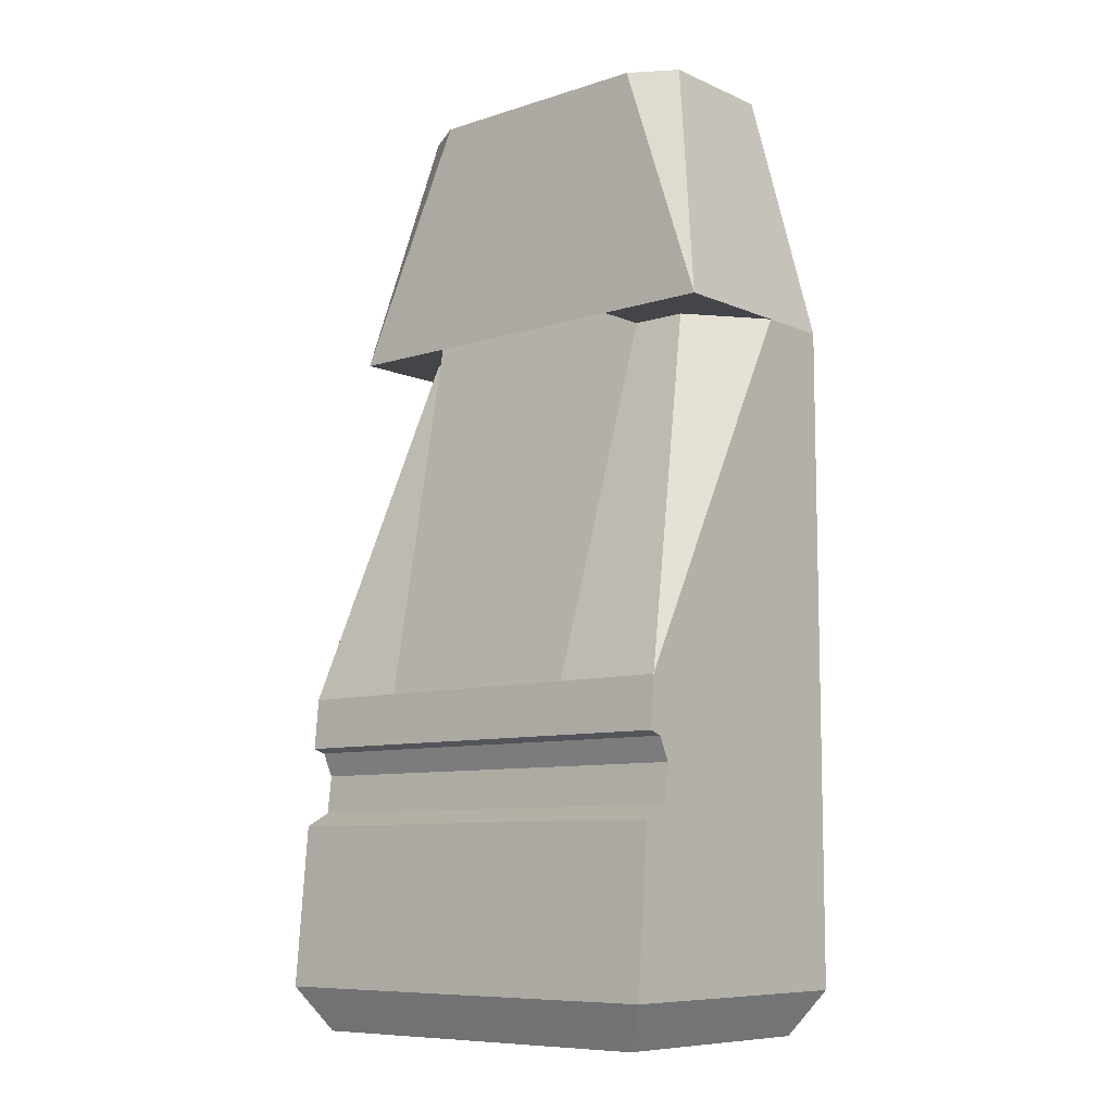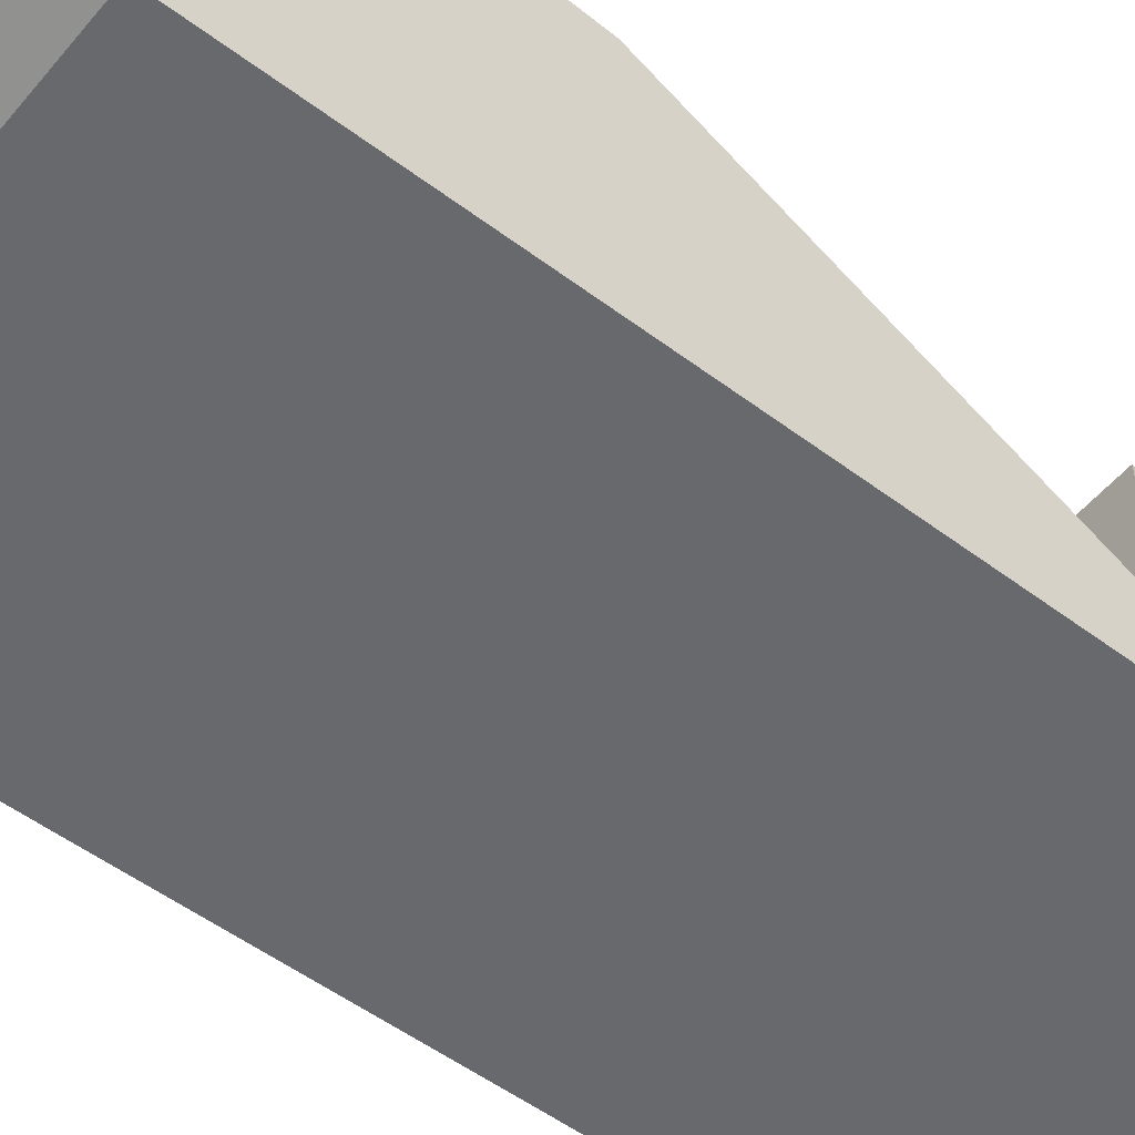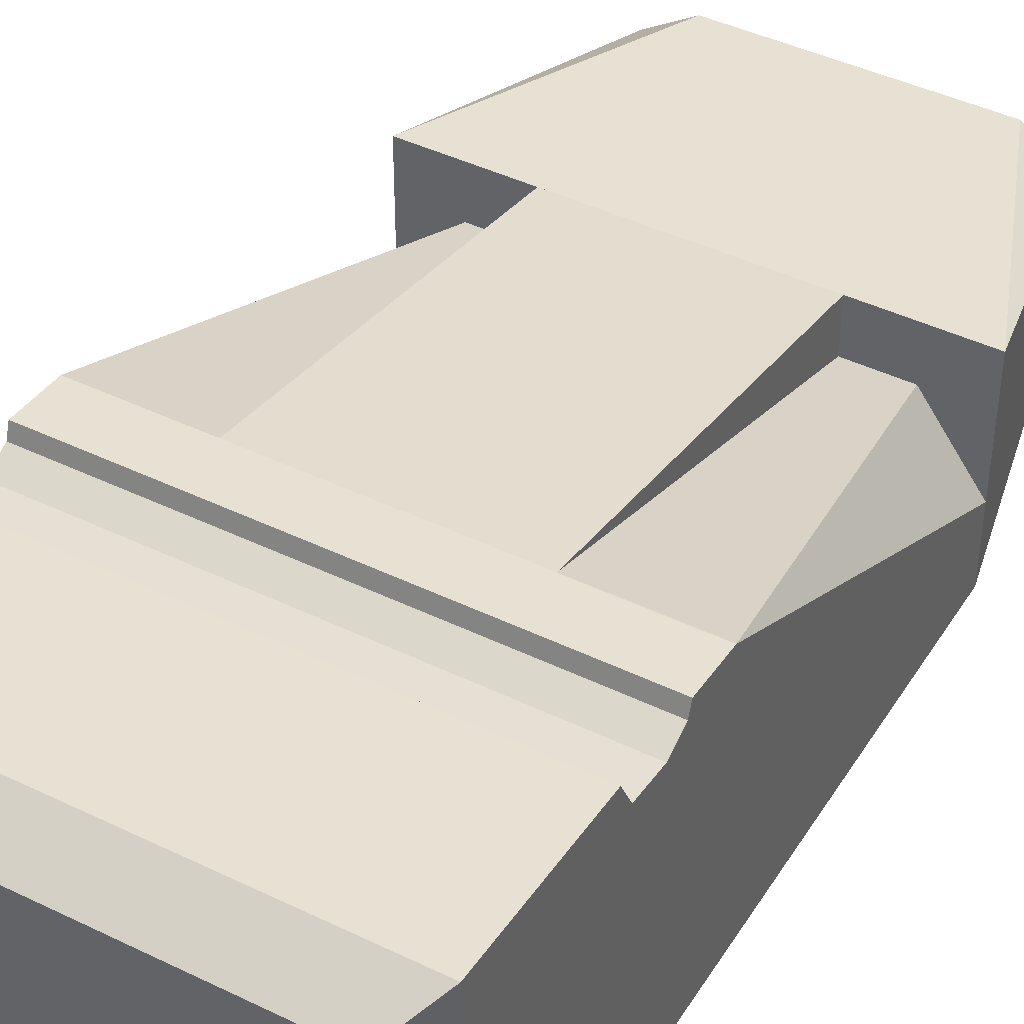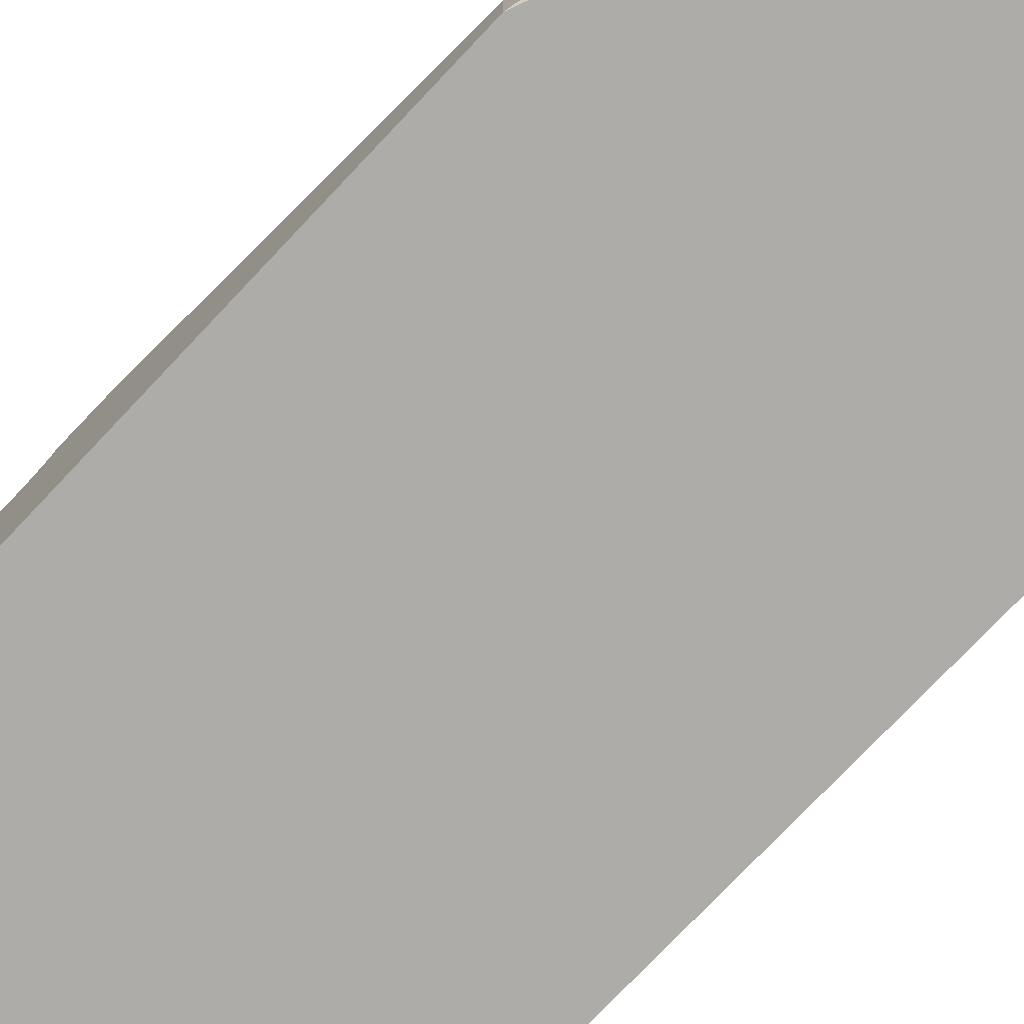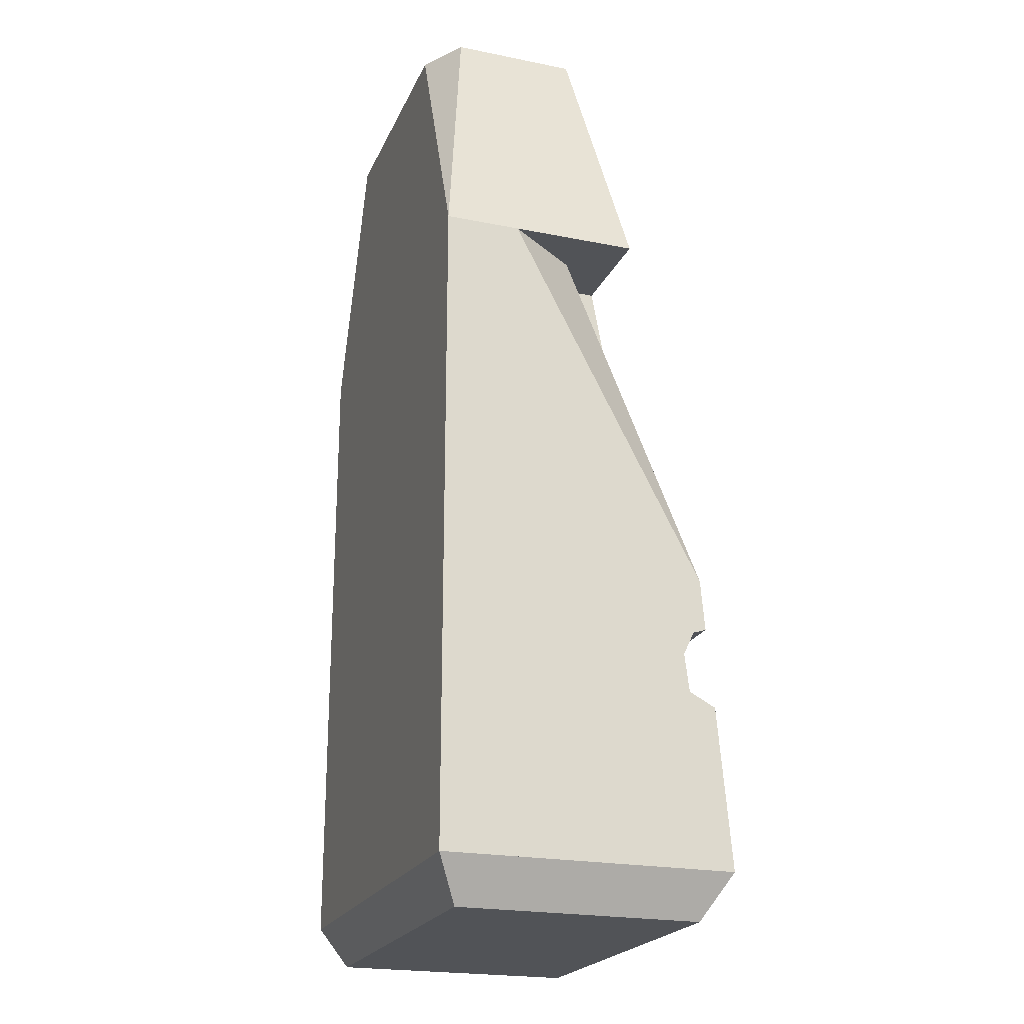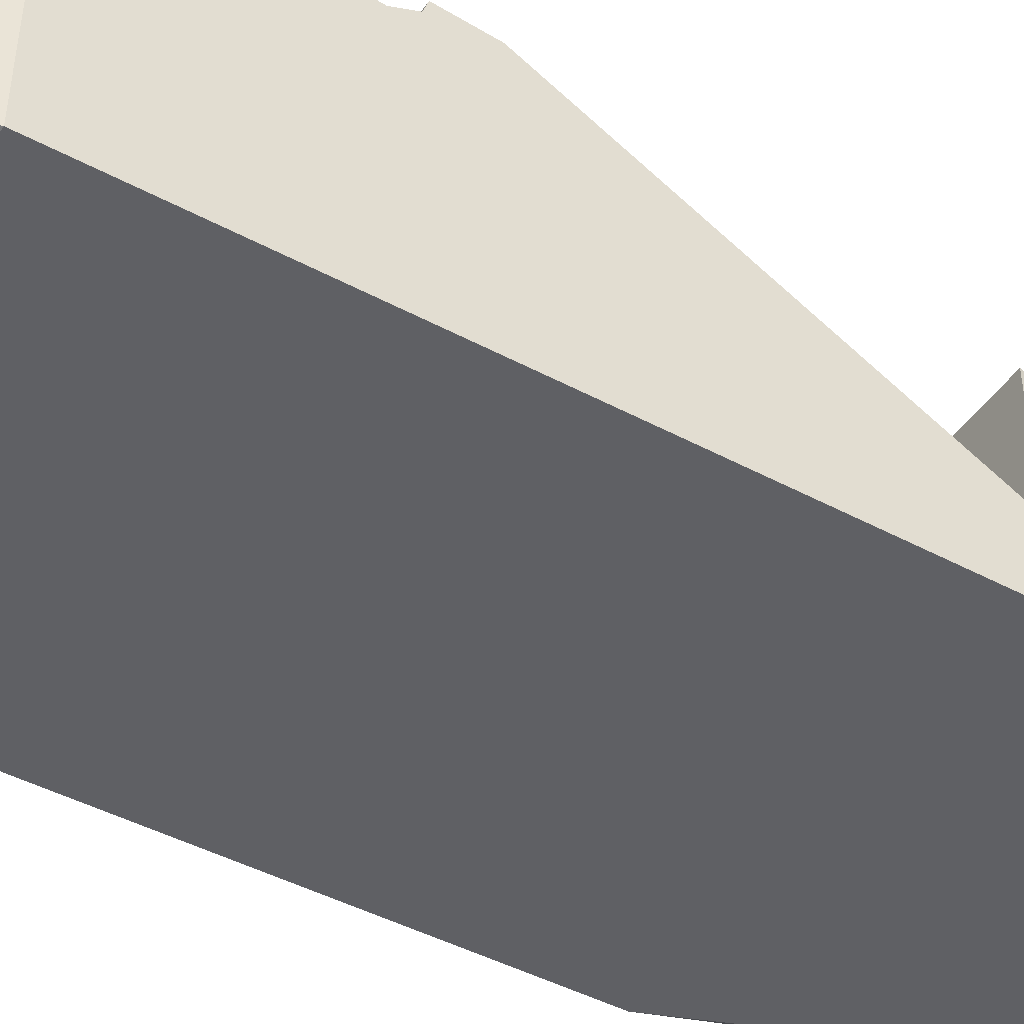
<metadata>
{"format":"obj","ext":"obj","renderer":"f3d","projection":"perspective","resolution":1024,"background":"white","views":[{"elev":-8.7,"azim":40.8,"up":"+Y"},{"elev":-52.8,"azim":51.1,"up":"+Z"},{"elev":43.1,"azim":29.9,"up":"+Z"},{"elev":-76.7,"azim":136.5,"up":"+Z"},{"elev":-22.0,"azim":-109.3,"up":"+Y"},{"elev":-45.0,"azim":58.1,"up":"+Z"}]}
</metadata>
<code>
o Mesh1_Group1_Model.072
v -0.61 3.881 1.117
v -1.83 1.846 1.485
v -0.61 1.846 1.485
v -1.83 3.881 1.117
v -0.61 3.881 0.836
v -1.83 3.881 0.836
v -2.44 3.881 1.117
v -2.135 3.881 0.836
v -2.44 3.881 0.418
v -2.147 5.27 0.8432
v -2.147 5.27 0.155
v -2.44 3.881 -1e-06
v -1.898 5.27 -1e-06
v 0 3.881 -1e-06
v 0 0.242 -0
v -2.44 0.242 -0
v -0.1586 0 0.1327
v -2.281 0 0.1327
v -2.281 0 1.482
v -0.1586 0 1.482
v 0 0.242 1.622
v -2.44 0.242 1.622
v 0 1.127 1.546
v -2.44 1.127 1.546
v -2.44 1.203 1.4
v 0 1.203 1.4
v 0 3.881 0.418
v -0.2928 5.27 0.155
v -0.2928 5.27 0.8432
v -0.542 5.27 -1e-06
v -0.542 5.27 0.9982
v -1.898 5.27 0.9982
v 0 3.881 1.117
v -0.305 3.881 0.836
v 0 1.846 1.485
v 0 1.413 1.375
v 0 1.541 1.436
v 0 1.565 1.509
v -2.44 1.565 1.509
v -2.44 1.846 1.485
v -2.44 1.413 1.375
v -2.44 1.541 1.436
f 1 2 3
f 2 1 4
f 4 5 1
f 5 4 6
f 2 4 6
f 7 6 4
f 6 7 8
f 8 7 9
f 10 9 7
f 11 9 10
f 9 11 12
f 13 12 11
f 14 12 13
f 15 12 14
f 12 15 16
f 17 16 15
f 16 17 18
f 17 19 18
f 19 17 20
f 17 21 20
f 21 17 15
f 22 15 21
f 15 22 16
f 18 22 16
f 22 18 19
f 19 21 22
f 21 19 20
f 23 22 21
f 22 23 24
f 23 25 24
f 25 23 26
f 21 26 23
f 21 27 26
f 15 27 21
f 27 15 14
f 28 27 14
f 27 28 29
f 30 29 28
f 29 30 31
f 31 30 13
f 14 13 30
f 28 14 30
f 31 13 32
f 32 13 11
f 32 11 10
f 10 7 32
f 7 31 32
f 4 31 7
f 1 31 4
f 31 1 33
f 34 33 1
f 33 34 27
f 35 27 34
f 35 36 27
f 36 35 37
f 37 35 38
f 35 39 38
f 39 35 40
f 40 35 3
f 34 3 35
f 3 34 5
f 34 1 5
f 3 5 1
f 5 2 3
f 2 5 6
f 6 40 2
f 40 6 8
f 40 8 9
f 41 40 9
f 40 41 42
f 41 37 42
f 37 41 36
f 25 36 41
f 36 25 26
f 26 27 36
f 9 25 41
f 9 22 25
f 9 16 22
f 16 9 12
f 25 22 24
f 37 39 42
f 39 37 38
f 40 42 39
f 40 3 2
f 27 29 33
f 31 33 29

</code>
